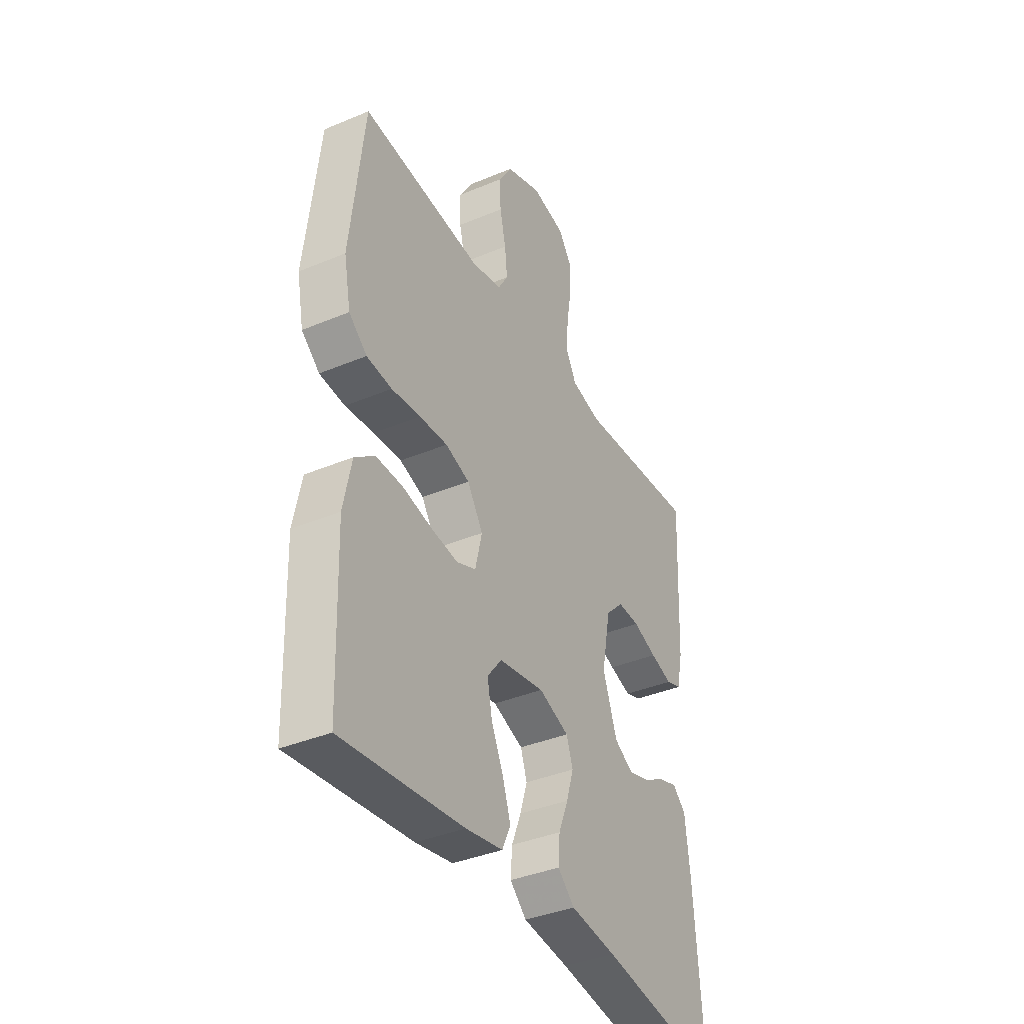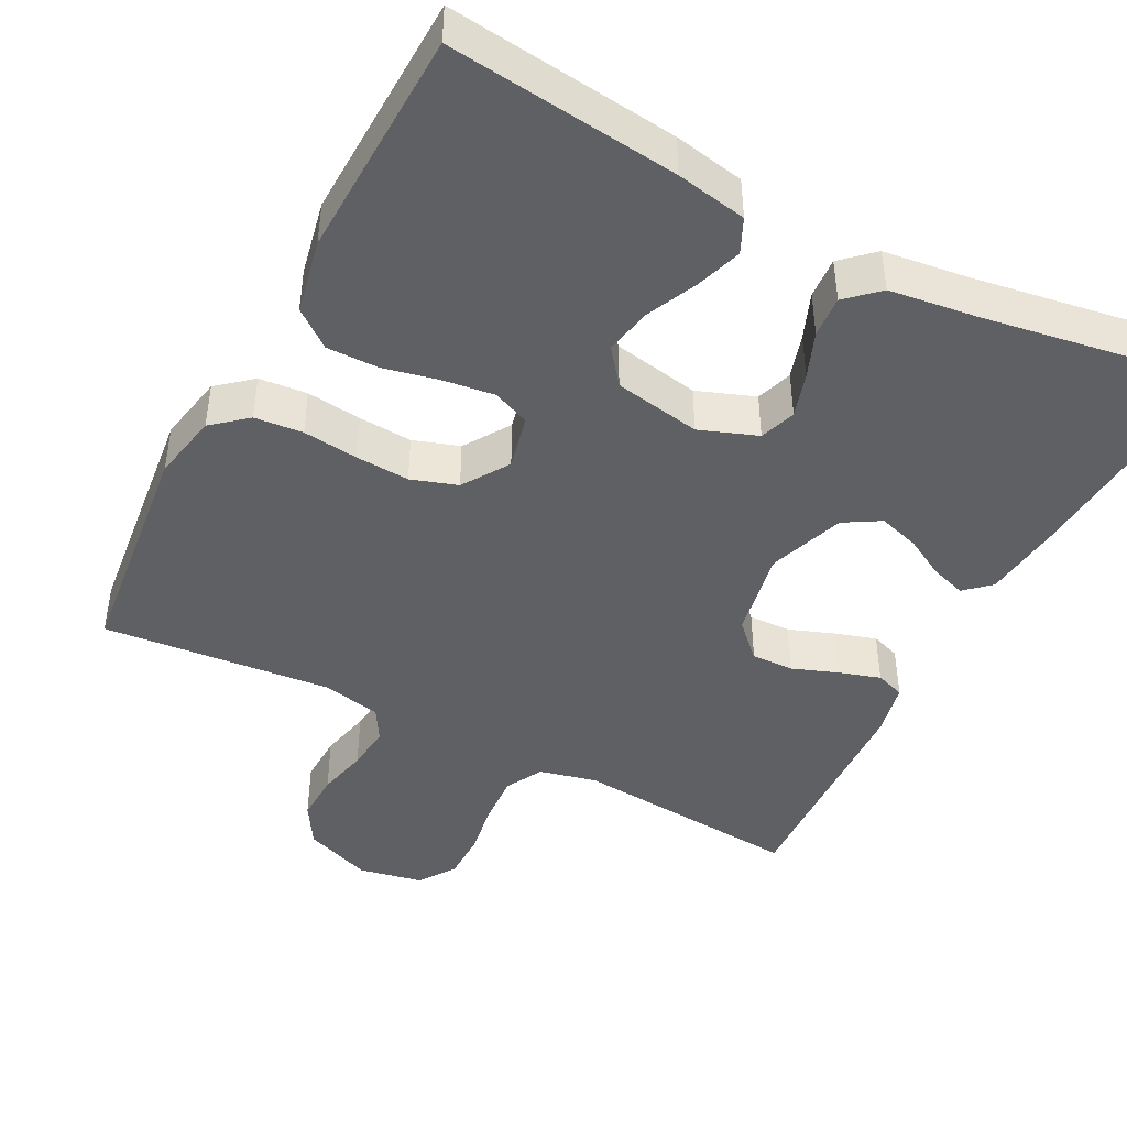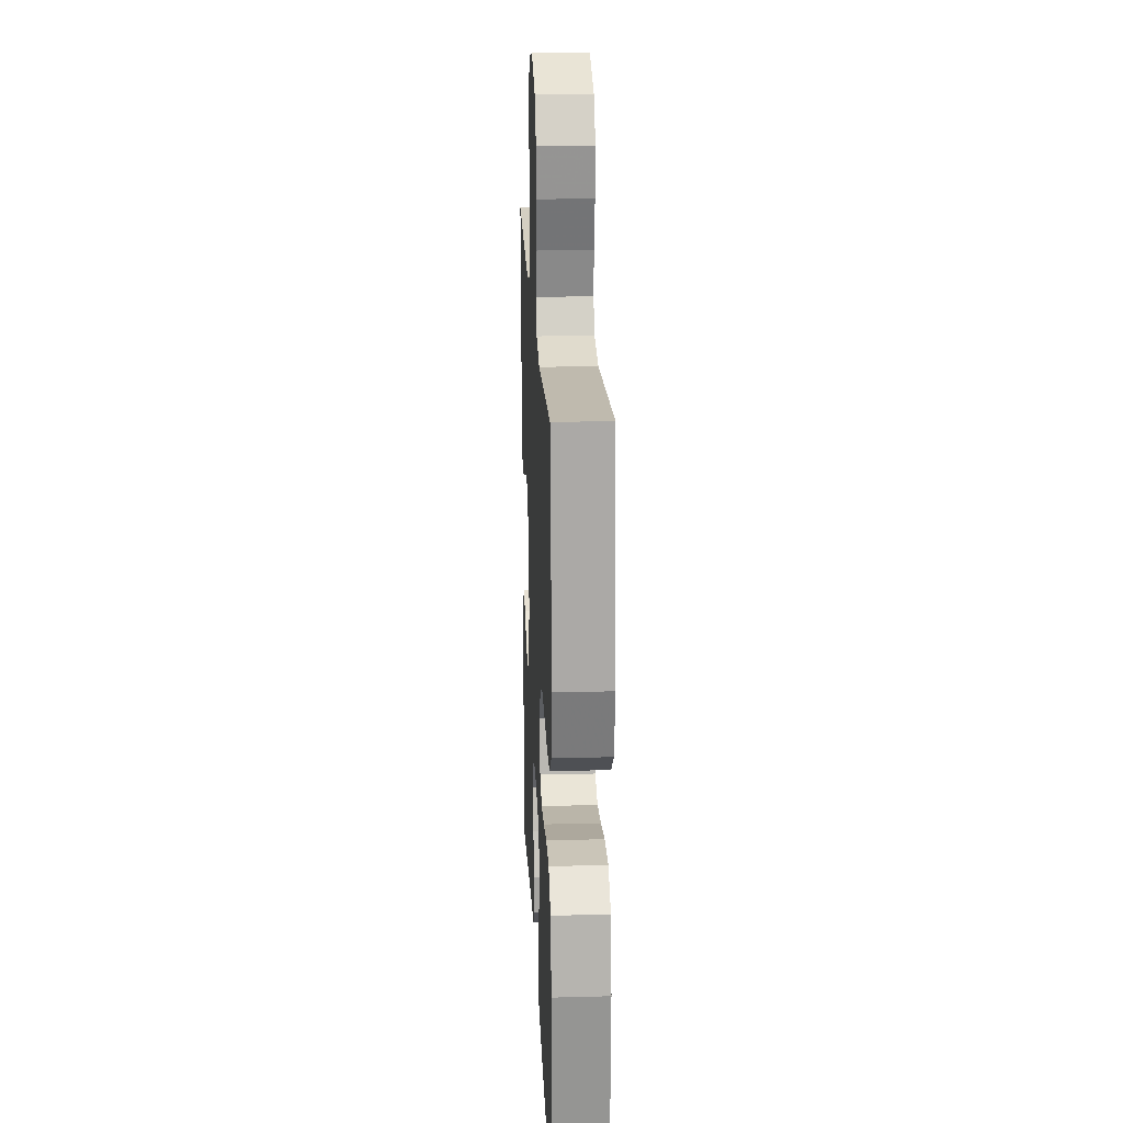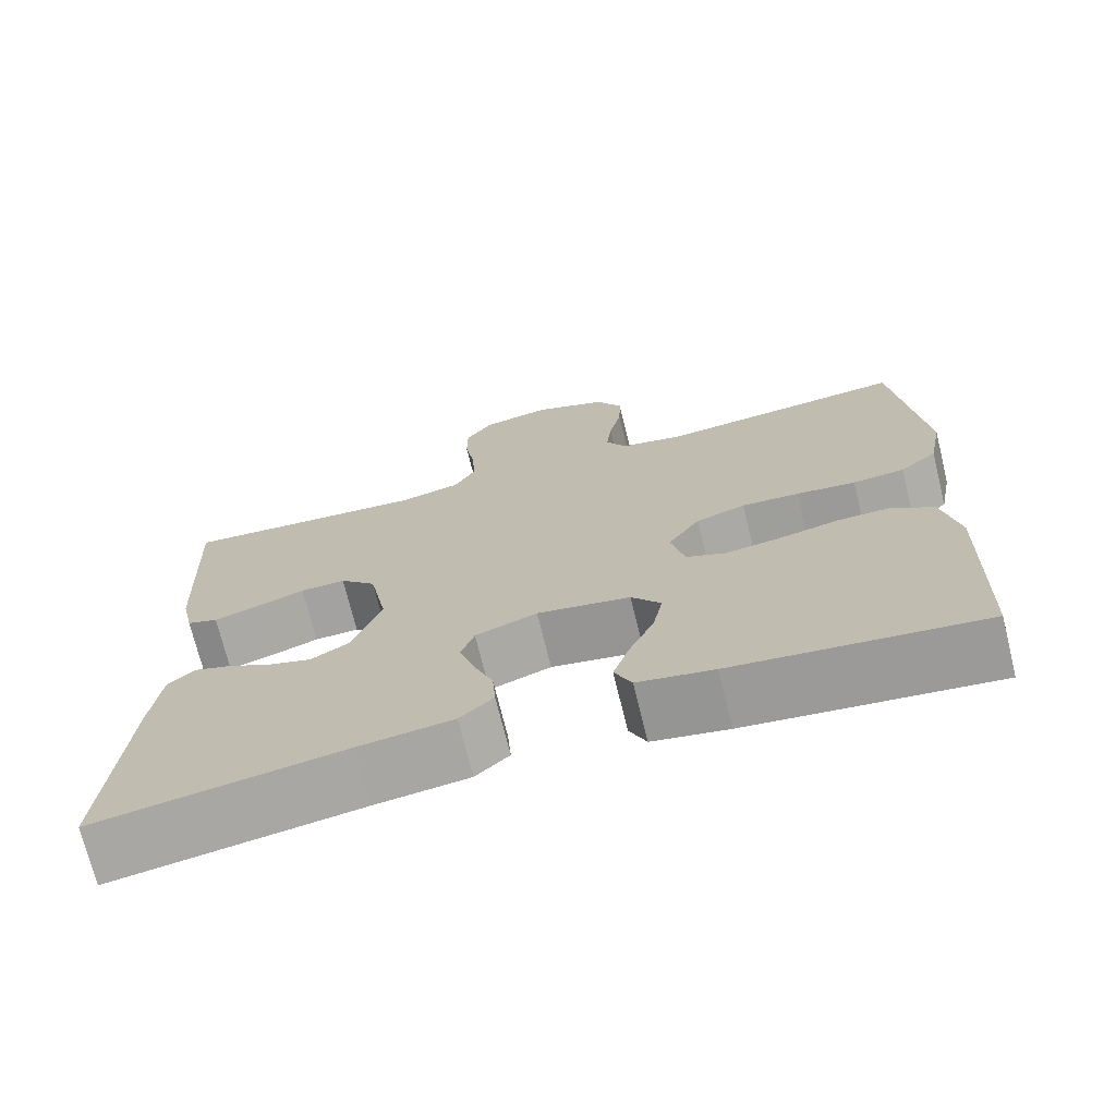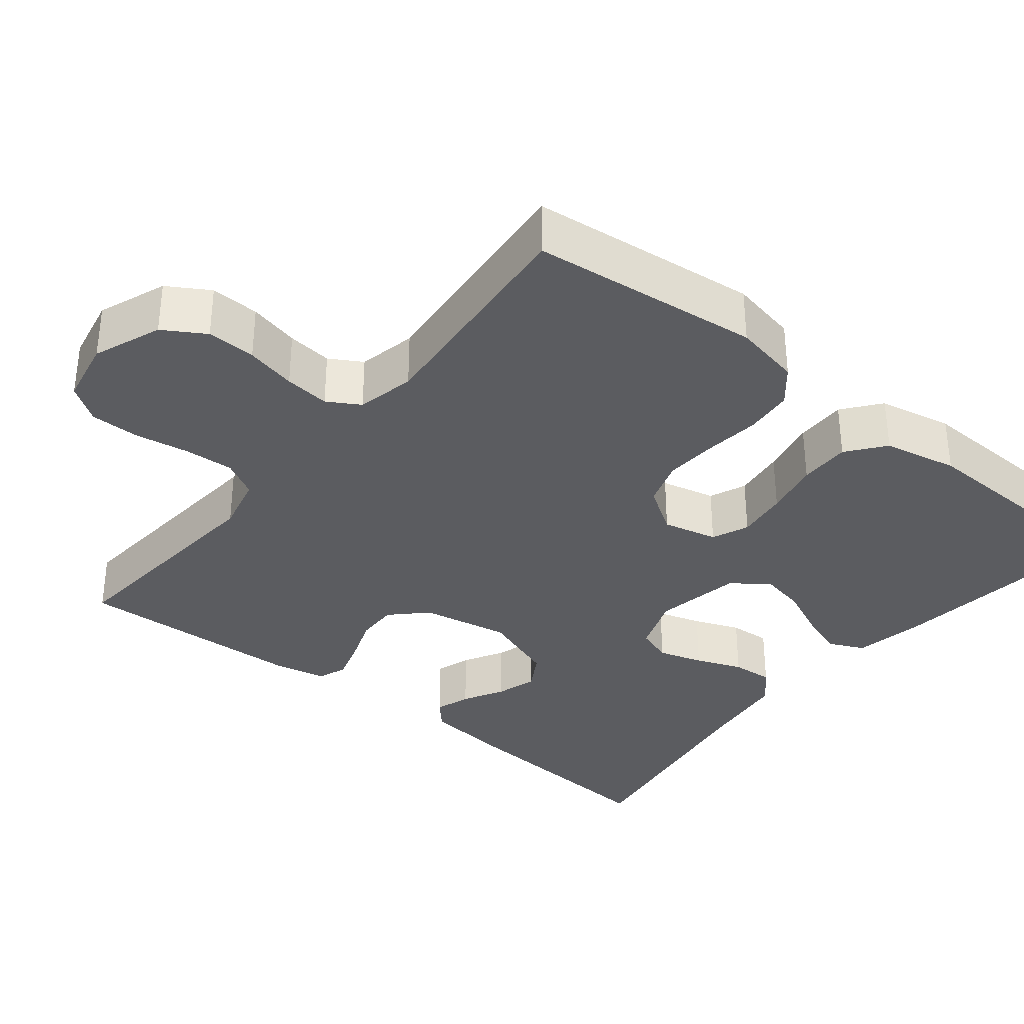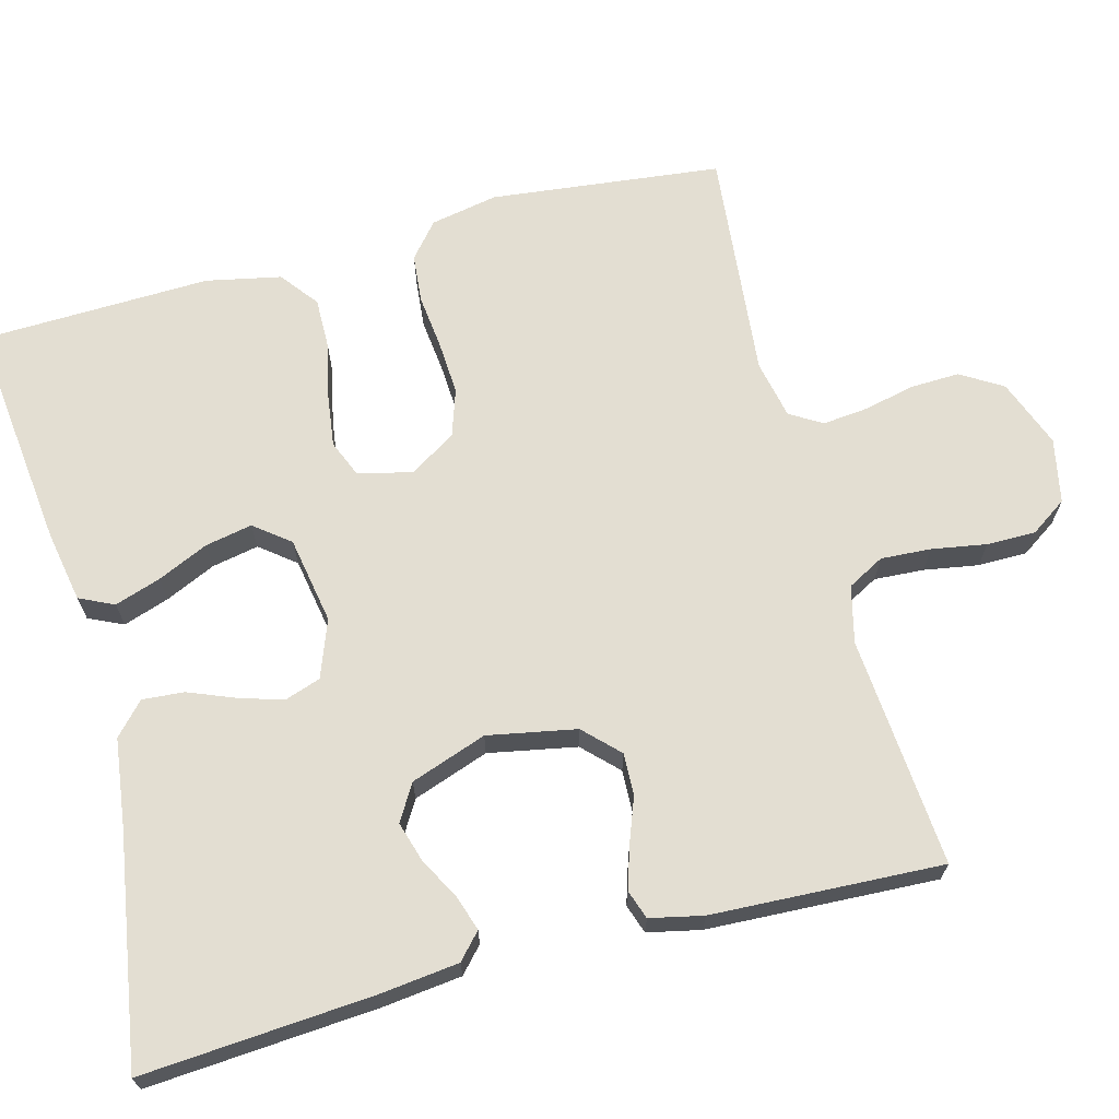
<metadata>
{"format":"obj","ext":"obj","renderer":"f3d","projection":"perspective","resolution":1024,"background":"white","views":[{"elev":-38.1,"azim":118.0,"up":"+Z"},{"elev":-44.6,"azim":152.4,"up":"+Y"},{"elev":21.2,"azim":87.3,"up":"+Z"},{"elev":-72.0,"azim":13.8,"up":"+Z"},{"elev":-34.5,"azim":50.9,"up":"+Y"},{"elev":67.6,"azim":-104.9,"up":"+Y"}]}
</metadata>
<code>
v -0.5 0.07 -0.5
v -0.478 0.07 -0.2
v -0.466 0.07 -0.097
v -0.433 0.07 -0.067
v -0.387 0.07 -0.082
v -0.334 0.07 -0.111
v -0.281 0.07 -0.127
v -0.234 0.07 -0.099
v -0.199 0.07 0
v -0.221 0.07 0.115
v -0.265 0.07 0.159
v -0.32 0.07 0.157
v -0.379 0.07 0.135
v -0.433 0.07 0.118
v -0.471 0.07 0.131
v -0.486 0.07 0.2
v -0.5 0.07 0.5
v -0.2 0.07 0.476
v -0.126 0.07 0.494
v -0.1 0.07 0.542
v -0.104 0.07 0.607
v -0.116 0.07 0.678
v -0.116 0.07 0.742
v -0.084 0.07 0.789
v 0 0.07 0.806
v 0.089 0.07 0.772
v 0.122 0.07 0.718
v 0.12 0.07 0.654
v 0.105 0.07 0.588
v 0.099 0.07 0.529
v 0.124 0.07 0.487
v 0.2 0.07 0.471
v 0.5 0.07 0.5
v 0.534 0.07 0.2
v 0.517 0.07 0.112
v 0.472 0.07 0.074
v 0.409 0.07 0.068
v 0.337 0.07 0.076
v 0.267 0.07 0.08
v 0.207 0.07 0.06
v 0.168 0.07 0
v 0.185 0.07 -0.071
v 0.233 0.07 -0.091
v 0.3 0.07 -0.082
v 0.373 0.07 -0.066
v 0.44 0.07 -0.065
v 0.489 0.07 -0.103
v 0.509 0.07 -0.2
v 0.5 0.07 -0.5
v 0.2 0.07 -0.466
v 0.108 0.07 -0.449
v 0.087 0.07 -0.404
v 0.107 0.07 -0.344
v 0.137 0.07 -0.278
v 0.149 0.07 -0.217
v 0.113 0.07 -0.171
v 0 0.07 -0.151
v -0.075 0.07 -0.179
v -0.091 0.07 -0.226
v -0.073 0.07 -0.284
v -0.049 0.07 -0.344
v -0.045 0.07 -0.398
v -0.086 0.07 -0.436
v -0.2 0.07 -0.451
v -0.5 0 -0.5
v -0.478 0 -0.2
v -0.466 0 -0.097
v -0.433 0 -0.067
v -0.387 0 -0.082
v -0.334 0 -0.111
v -0.281 0 -0.127
v -0.234 0 -0.099
v -0.199 0 0
v -0.221 0 0.115
v -0.265 0 0.159
v -0.32 0 0.157
v -0.379 0 0.135
v -0.433 0 0.118
v -0.471 0 0.131
v -0.486 0 0.2
v -0.5 0 0.5
v -0.2 0 0.476
v -0.126 0 0.494
v -0.1 0 0.542
v -0.104 0 0.607
v -0.116 0 0.678
v -0.116 0 0.742
v -0.084 0 0.789
v 0 0 0.806
v 0.089 0 0.772
v 0.122 0 0.718
v 0.12 0 0.654
v 0.105 0 0.588
v 0.099 0 0.529
v 0.124 0 0.487
v 0.2 0 0.471
v 0.5 0 0.5
v 0.534 0 0.2
v 0.517 0 0.112
v 0.472 0 0.074
v 0.409 0 0.068
v 0.337 0 0.076
v 0.267 0 0.08
v 0.207 0 0.06
v 0.168 0 0
v 0.185 0 -0.071
v 0.233 0 -0.091
v 0.3 0 -0.082
v 0.373 0 -0.066
v 0.44 0 -0.065
v 0.489 0 -0.103
v 0.509 0 -0.2
v 0.5 0 -0.5
v 0.2 0 -0.466
v 0.108 0 -0.449
v 0.087 0 -0.404
v 0.107 0 -0.344
v 0.137 0 -0.278
v 0.149 0 -0.217
v 0.113 0 -0.171
v 0 0 -0.151
v -0.075 0 -0.179
v -0.091 0 -0.226
v -0.073 0 -0.284
v -0.049 0 -0.344
v -0.045 0 -0.398
v -0.086 0 -0.436
v -0.2 0 -0.451
f 62 63 64
f 61 62 64
f 60 61 64
f 2 3 4
f 1 2 4
f 64 1 4
f 60 64 4
f 59 60 4
f 52 53 54
f 51 52 54
f 50 51 54
f 49 50 54
f 48 49 54
f 47 48 54
f 46 47 54
f 45 46 54
f 44 45 54
f 43 44 54 55
f 42 43 55 56
f 36 37 38
f 35 36 38
f 34 35 38
f 33 34 38
f 32 33 38
f 31 32 38 39
f 30 31 39 40
f 27 28 29
f 26 27 29
f 25 26 29
f 24 25 29
f 23 24 29
f 22 23 29
f 21 22 29
f 20 21 29 30
f 30 40 41
f 20 30 41
f 19 20 41
f 16 17 18
f 15 16 18
f 14 15 18
f 13 14 18
f 12 13 18
f 11 12 18 19
f 4 5 6
f 59 4 6
f 59 6 7
f 58 59 7 8
f 57 58 8 9
f 56 57 9 10
f 41 42 56
f 19 41 56
f 11 19 56
f 10 11 56
f 128 127 126
f 128 126 125
f 128 125 124
f 68 67 66
f 68 66 65
f 68 65 128
f 68 128 124
f 68 124 123
f 118 117 116
f 118 116 115
f 118 115 114
f 118 114 113
f 118 113 112
f 118 112 111
f 118 111 110
f 118 110 109
f 118 109 108
f 119 118 108 107
f 120 119 107 106
f 102 101 100
f 102 100 99
f 102 99 98
f 102 98 97
f 102 97 96
f 103 102 96 95
f 104 103 95 94
f 93 92 91
f 93 91 90
f 93 90 89
f 93 89 88
f 93 88 87
f 93 87 86
f 93 86 85
f 94 93 85 84
f 105 104 94
f 105 94 84
f 105 84 83
f 82 81 80
f 82 80 79
f 82 79 78
f 82 78 77
f 82 77 76
f 83 82 76 75
f 70 69 68
f 70 68 123
f 71 70 123
f 72 71 123 122
f 73 72 122 121
f 74 73 121 120
f 120 106 105
f 120 105 83
f 120 83 75
f 120 75 74
f 1 65 66 2
f 2 66 67 3
f 3 67 68 4
f 4 68 69 5
f 5 69 70 6
f 6 70 71 7
f 7 71 72 8
f 8 72 73 9
f 9 73 74 10
f 10 74 75 11
f 11 75 76 12
f 12 76 77 13
f 13 77 78 14
f 14 78 79 15
f 15 79 80 16
f 16 80 81 17
f 17 81 82 18
f 18 82 83 19
f 19 83 84 20
f 20 84 85 21
f 21 85 86 22
f 22 86 87 23
f 23 87 88 24
f 24 88 89 25
f 25 89 90 26
f 26 90 91 27
f 27 91 92 28
f 28 92 93 29
f 29 93 94 30
f 30 94 95 31
f 31 95 96 32
f 32 96 97 33
f 33 97 98 34
f 34 98 99 35
f 35 99 100 36
f 36 100 101 37
f 37 101 102 38
f 38 102 103 39
f 39 103 104 40
f 40 104 105 41
f 41 105 106 42
f 42 106 107 43
f 43 107 108 44
f 44 108 109 45
f 45 109 110 46
f 46 110 111 47
f 47 111 112 48
f 48 112 113 49
f 49 113 114 50
f 50 114 115 51
f 51 115 116 52
f 52 116 117 53
f 53 117 118 54
f 54 118 119 55
f 55 119 120 56
f 56 120 121 57
f 57 121 122 58
f 58 122 123 59
f 59 123 124 60
f 60 124 125 61
f 61 125 126 62
f 62 126 127 63
f 63 127 128 64
f 64 128 65 1

</code>
